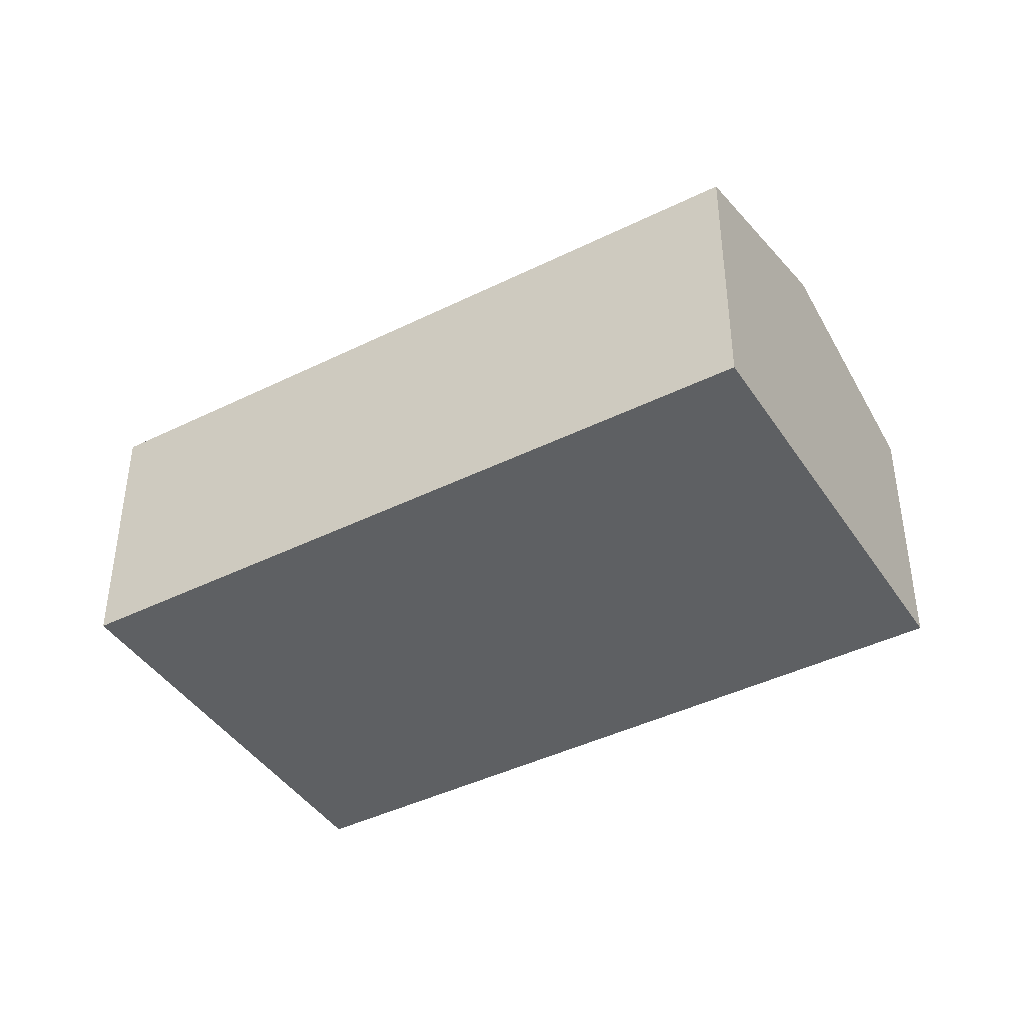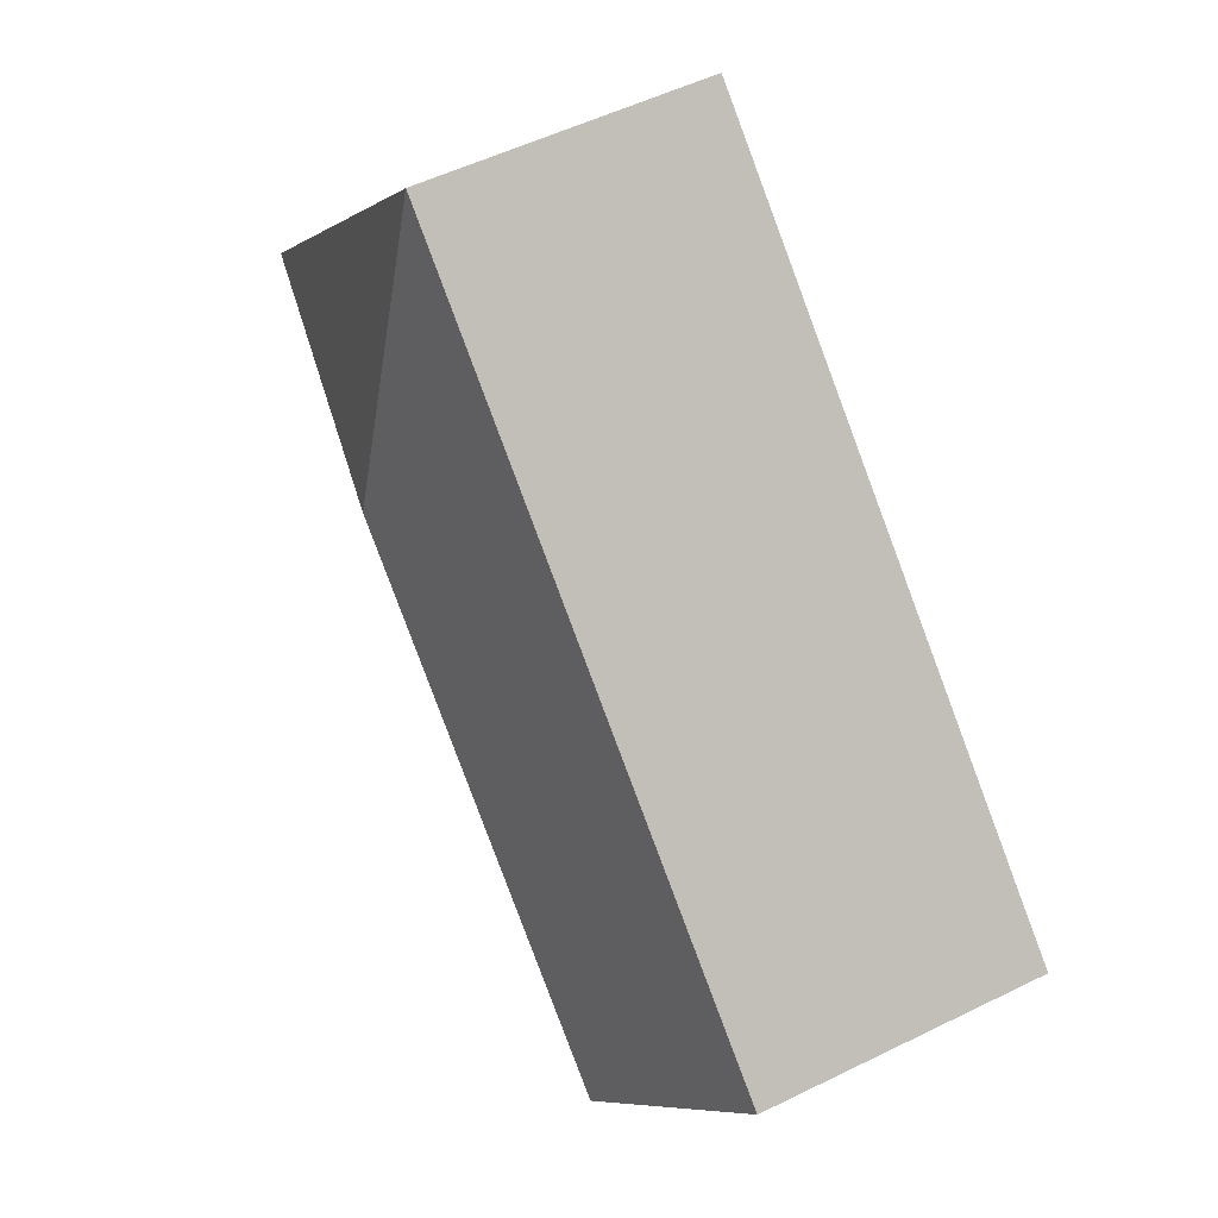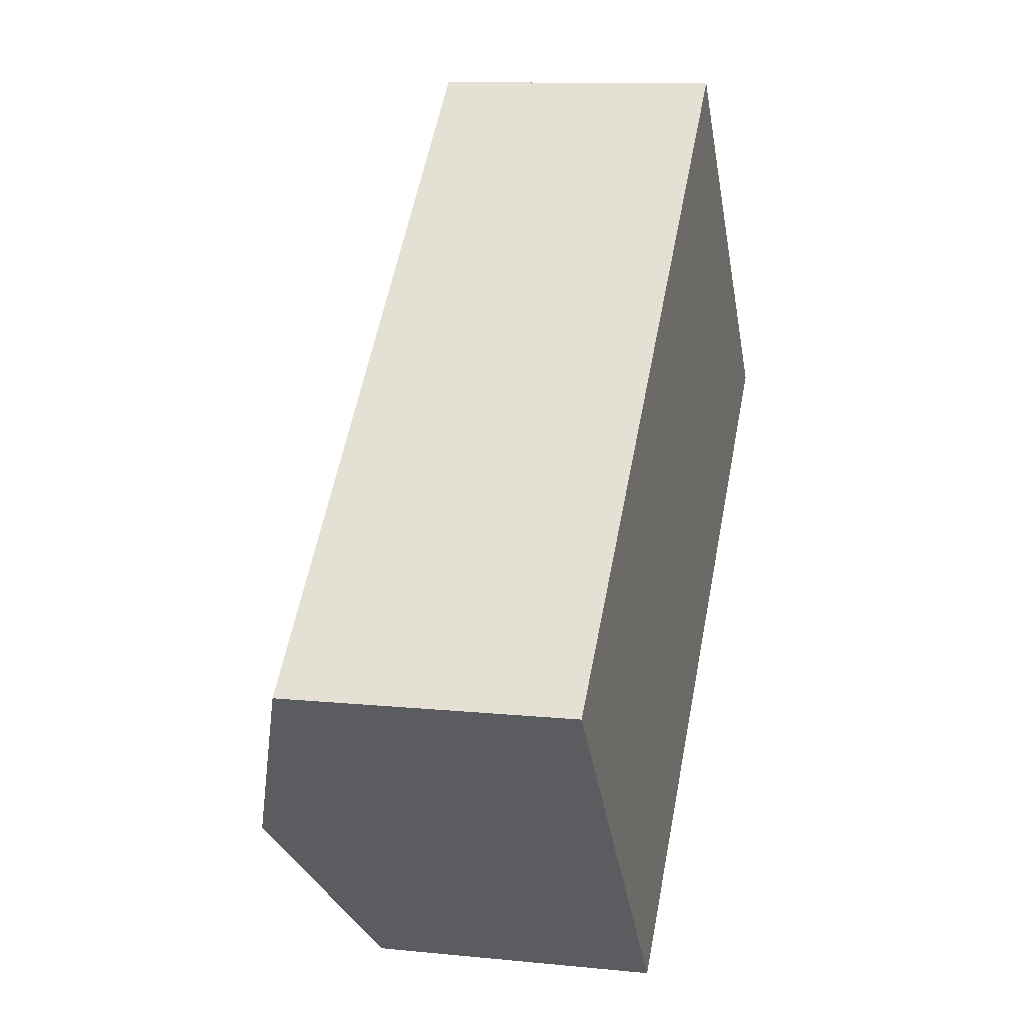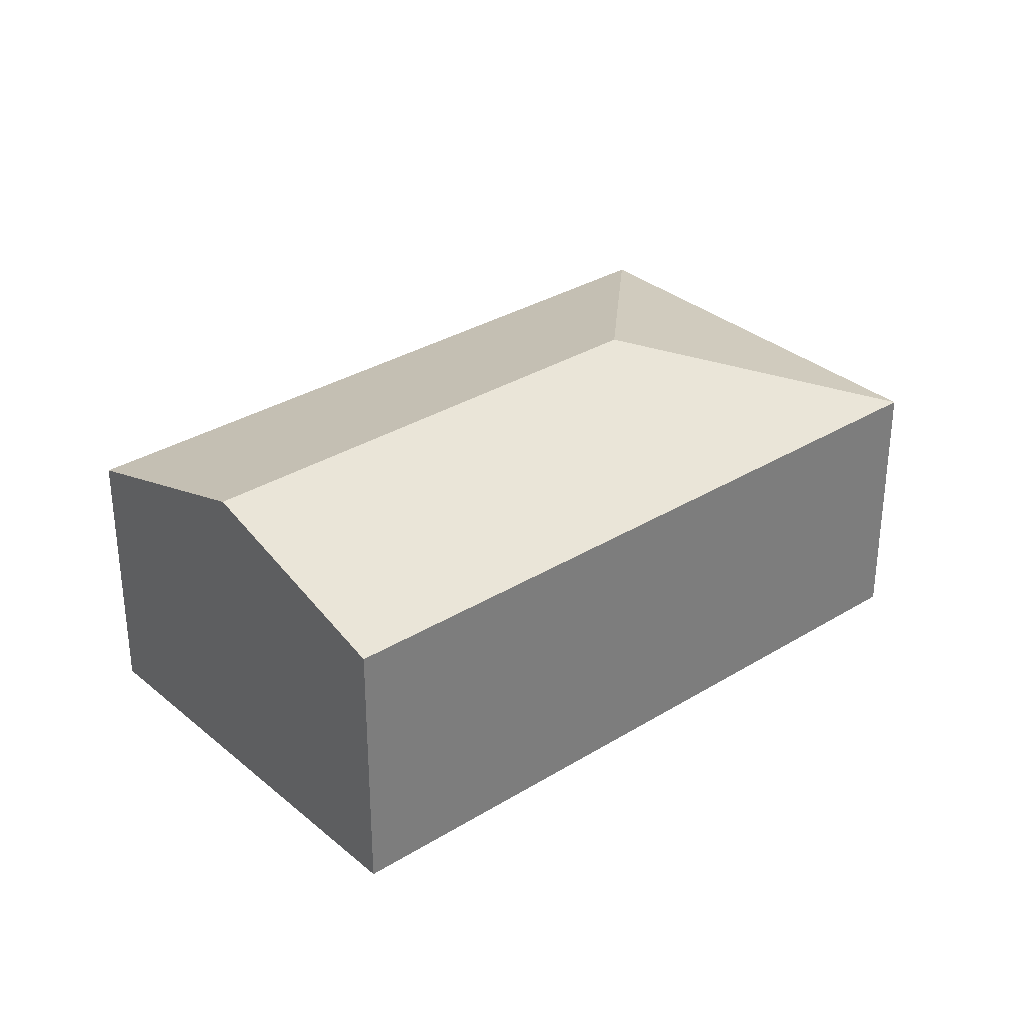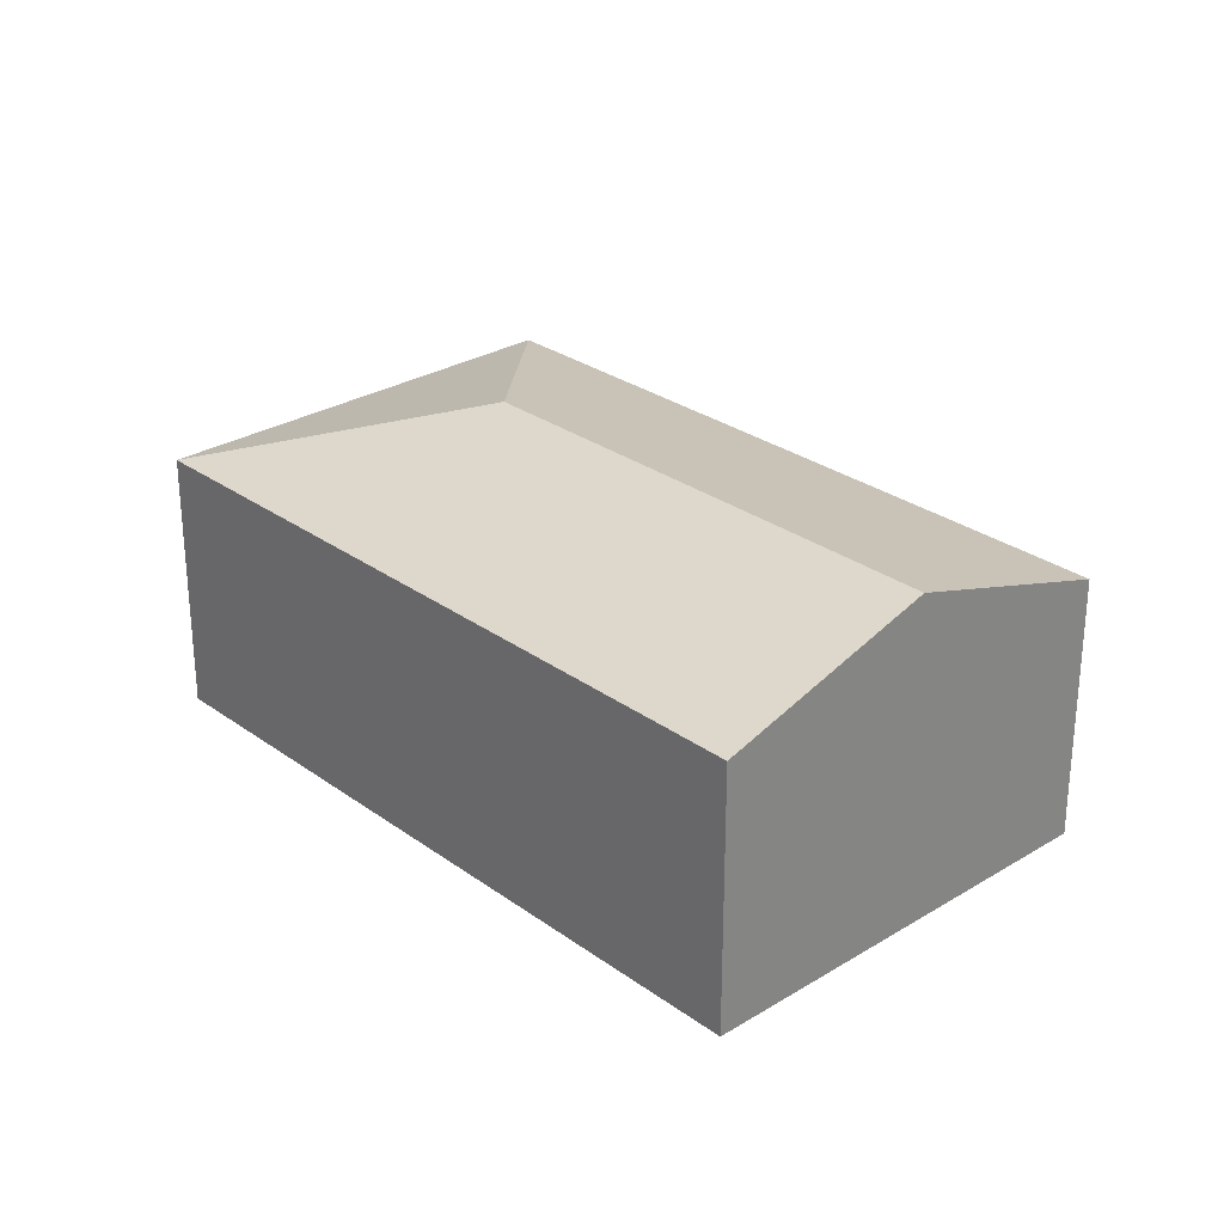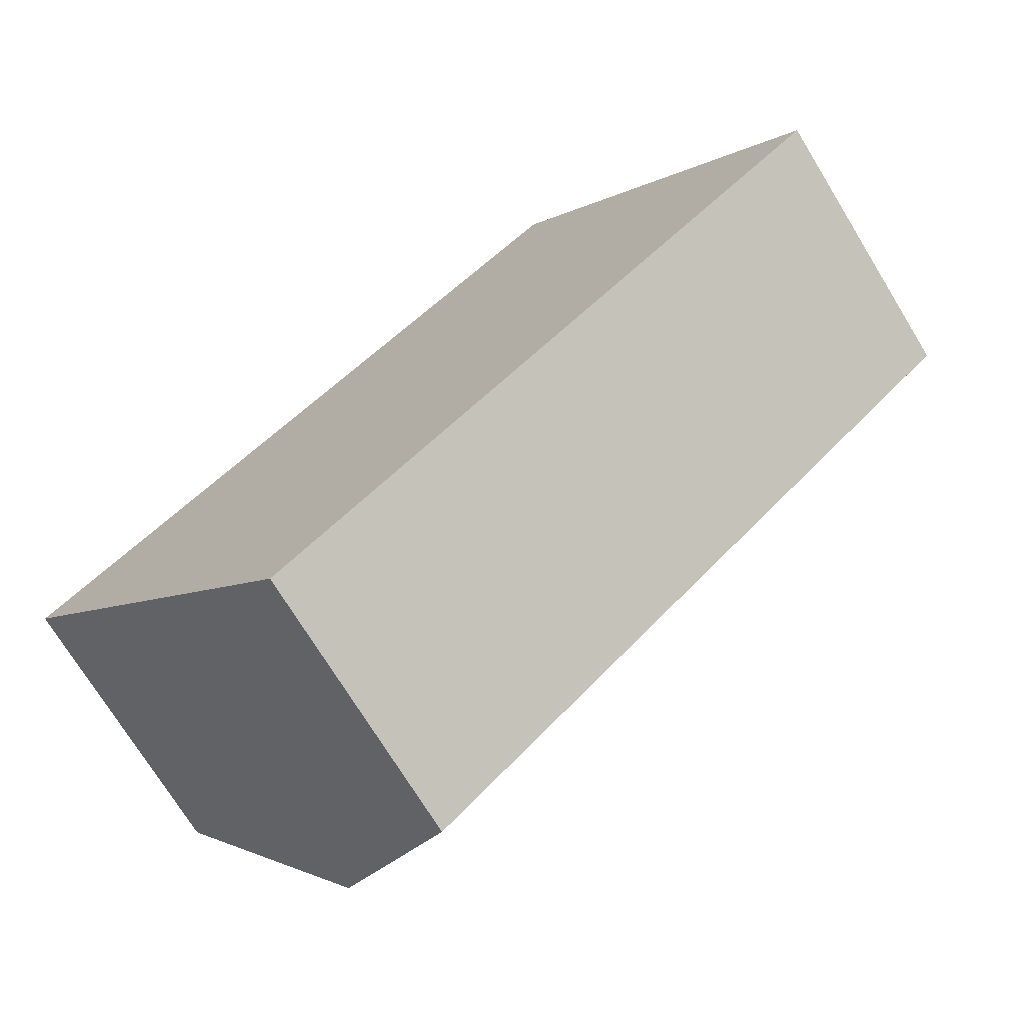
<metadata>
{"format":"obj","ext":"obj","renderer":"f3d","projection":"perspective","resolution":1024,"background":"white","views":[{"elev":-42.3,"azim":168.9,"up":"+Y"},{"elev":52.4,"azim":-118.0,"up":"+Z"},{"elev":11.1,"azim":-75.9,"up":"+Z"},{"elev":32.3,"azim":-82.4,"up":"+Y"},{"elev":28.3,"azim":-174.4,"up":"+Y"},{"elev":-72.6,"azim":31.5,"up":"+Z"}]}
</metadata>
<code>
v  4.853 2.978 1.638
v  0 2.38 1.457e-16
v  5.014 2.38 4.476
v  1.339 2.978 -1.5
v  7.691 2.38 1.477
v  2.677 2.38 -2.999
v  2.677 1.836e-16 -2.999
v  1.339 9.185e-17 -1.5
v  0 0 0
v  5.014 -2.741e-16 4.476
v  7.691 -9.044e-17 1.477
g defaultobject
f 1 2 3
f 2 1 4
f 1 3 5
f 4 5 6
f 5 4 1
f 7 4 6
f 4 7 2
f 2 7 8
f 2 8 9
f 9 3 2
f 3 9 10
f 10 5 3
f 5 10 11
f 11 6 5
f 6 11 7
f 8 10 9
f 10 8 7
f 10 7 11

</code>
